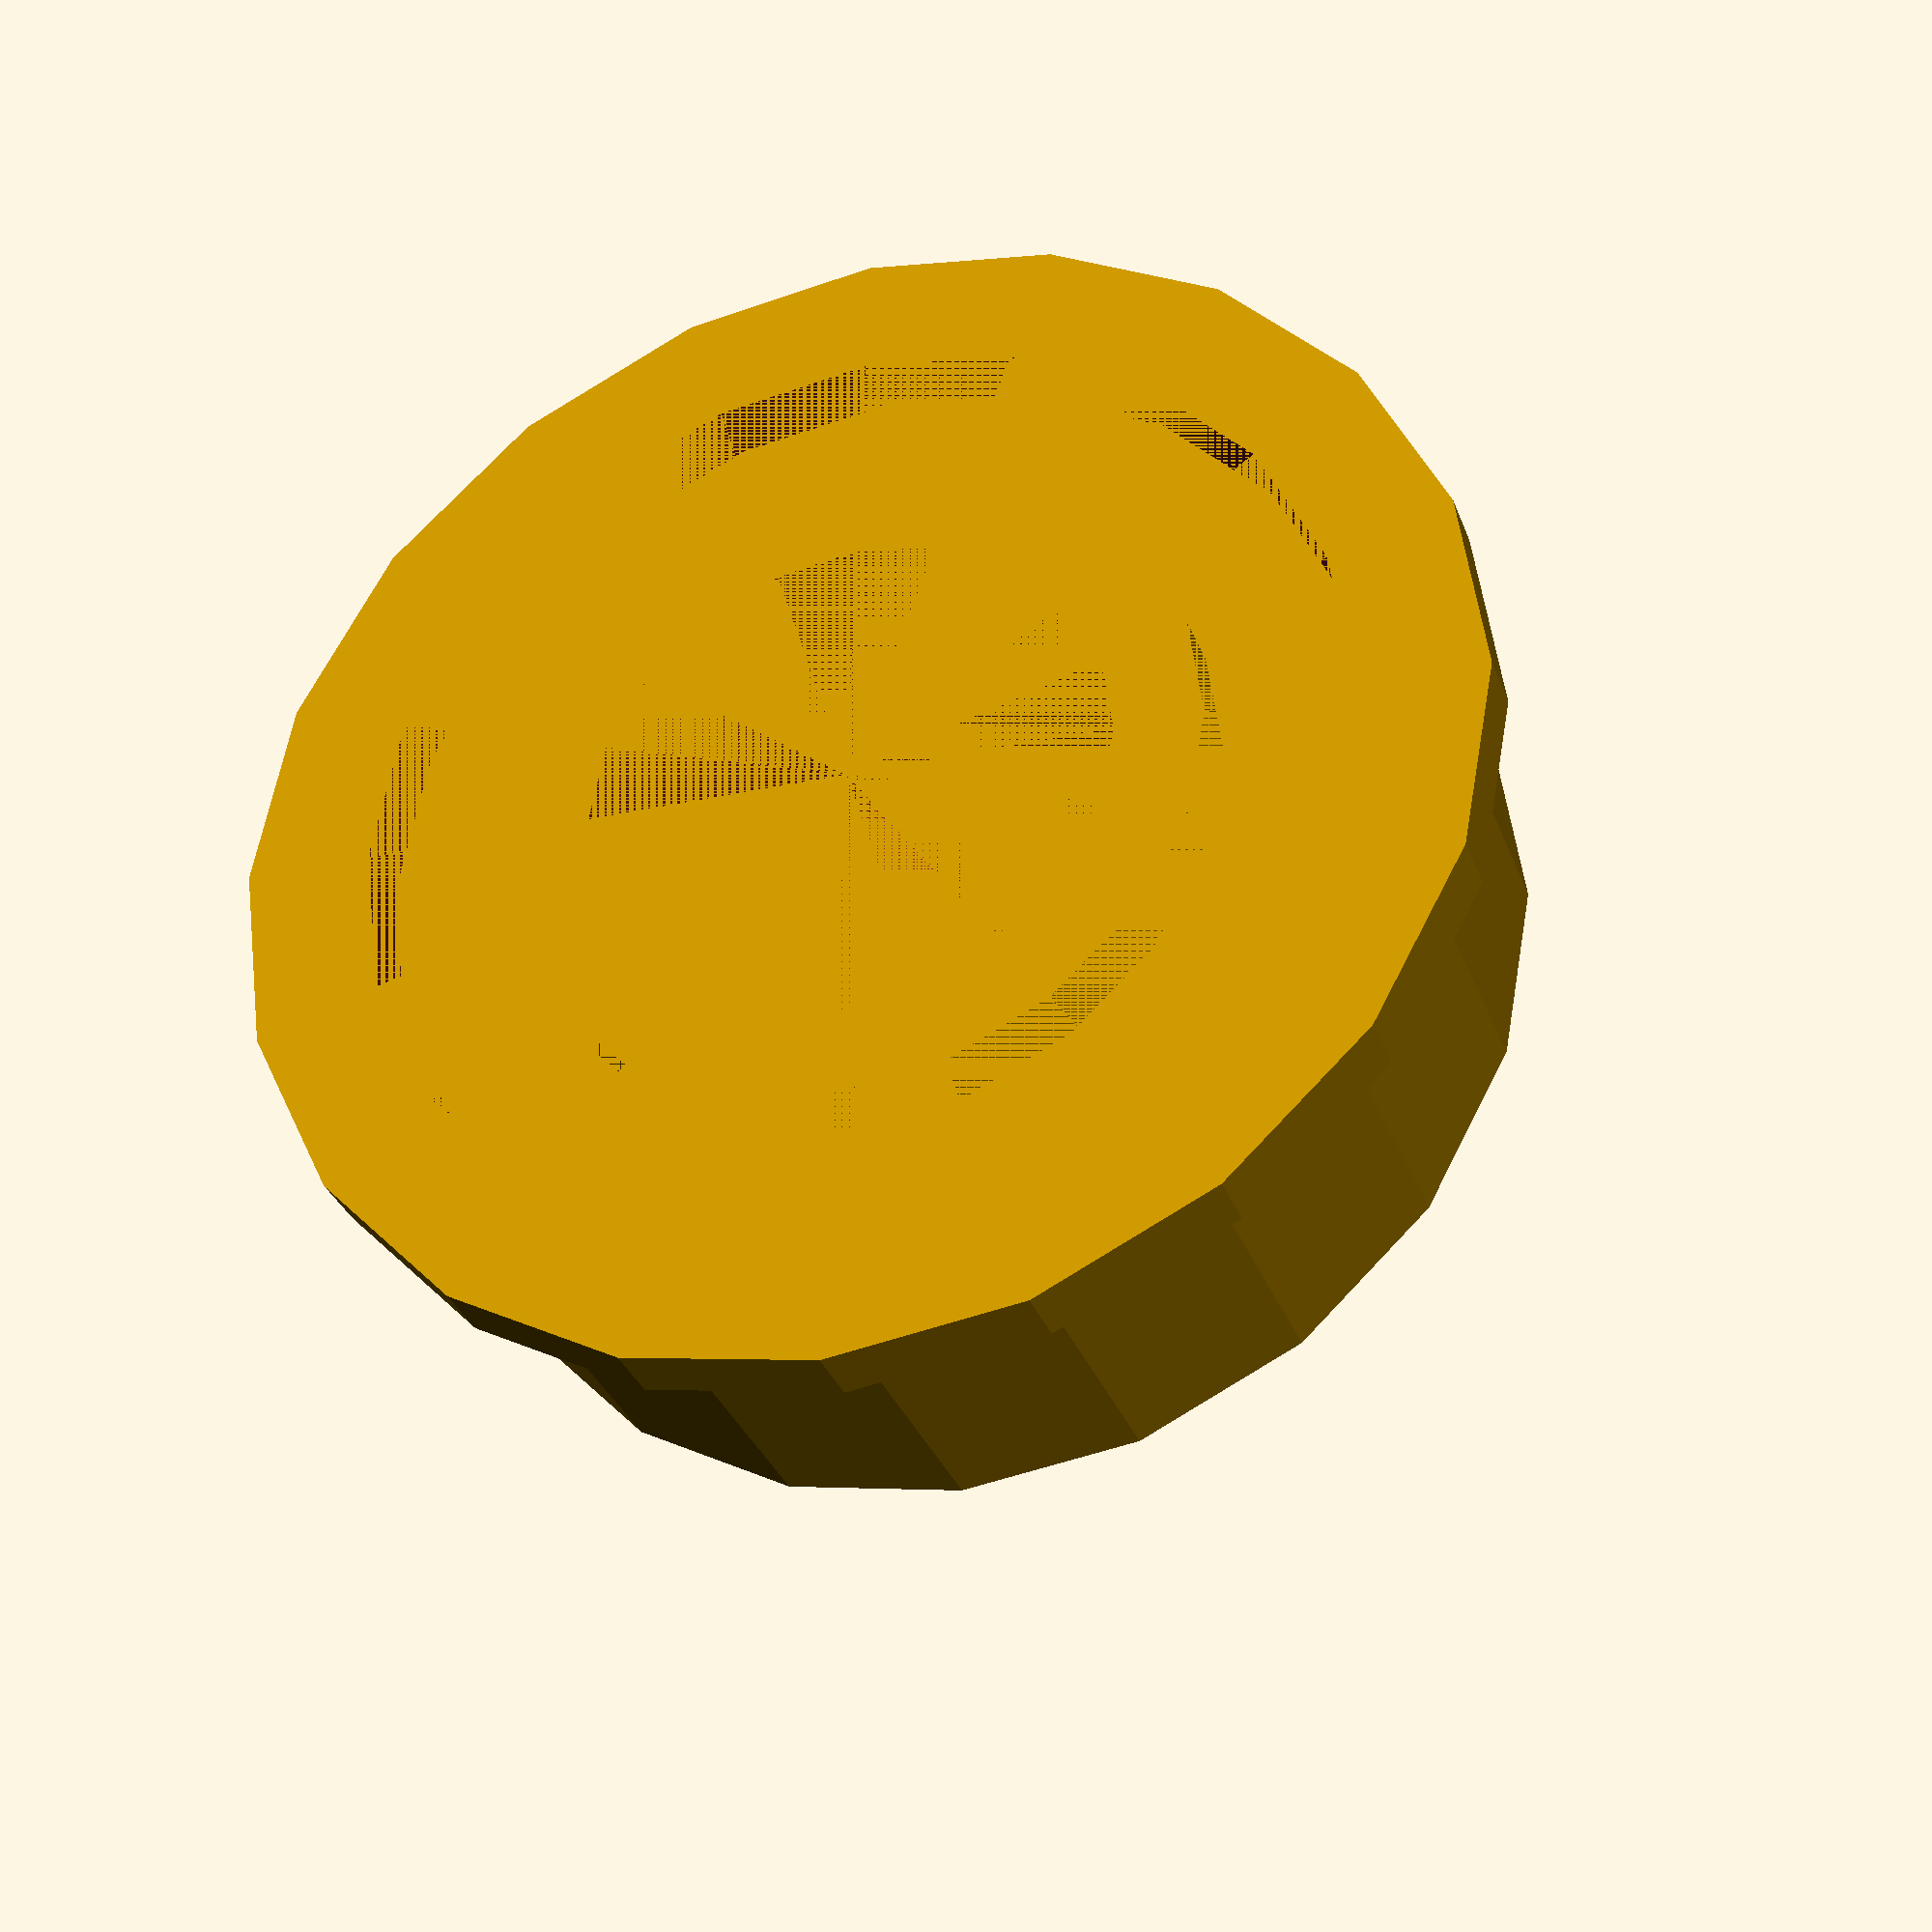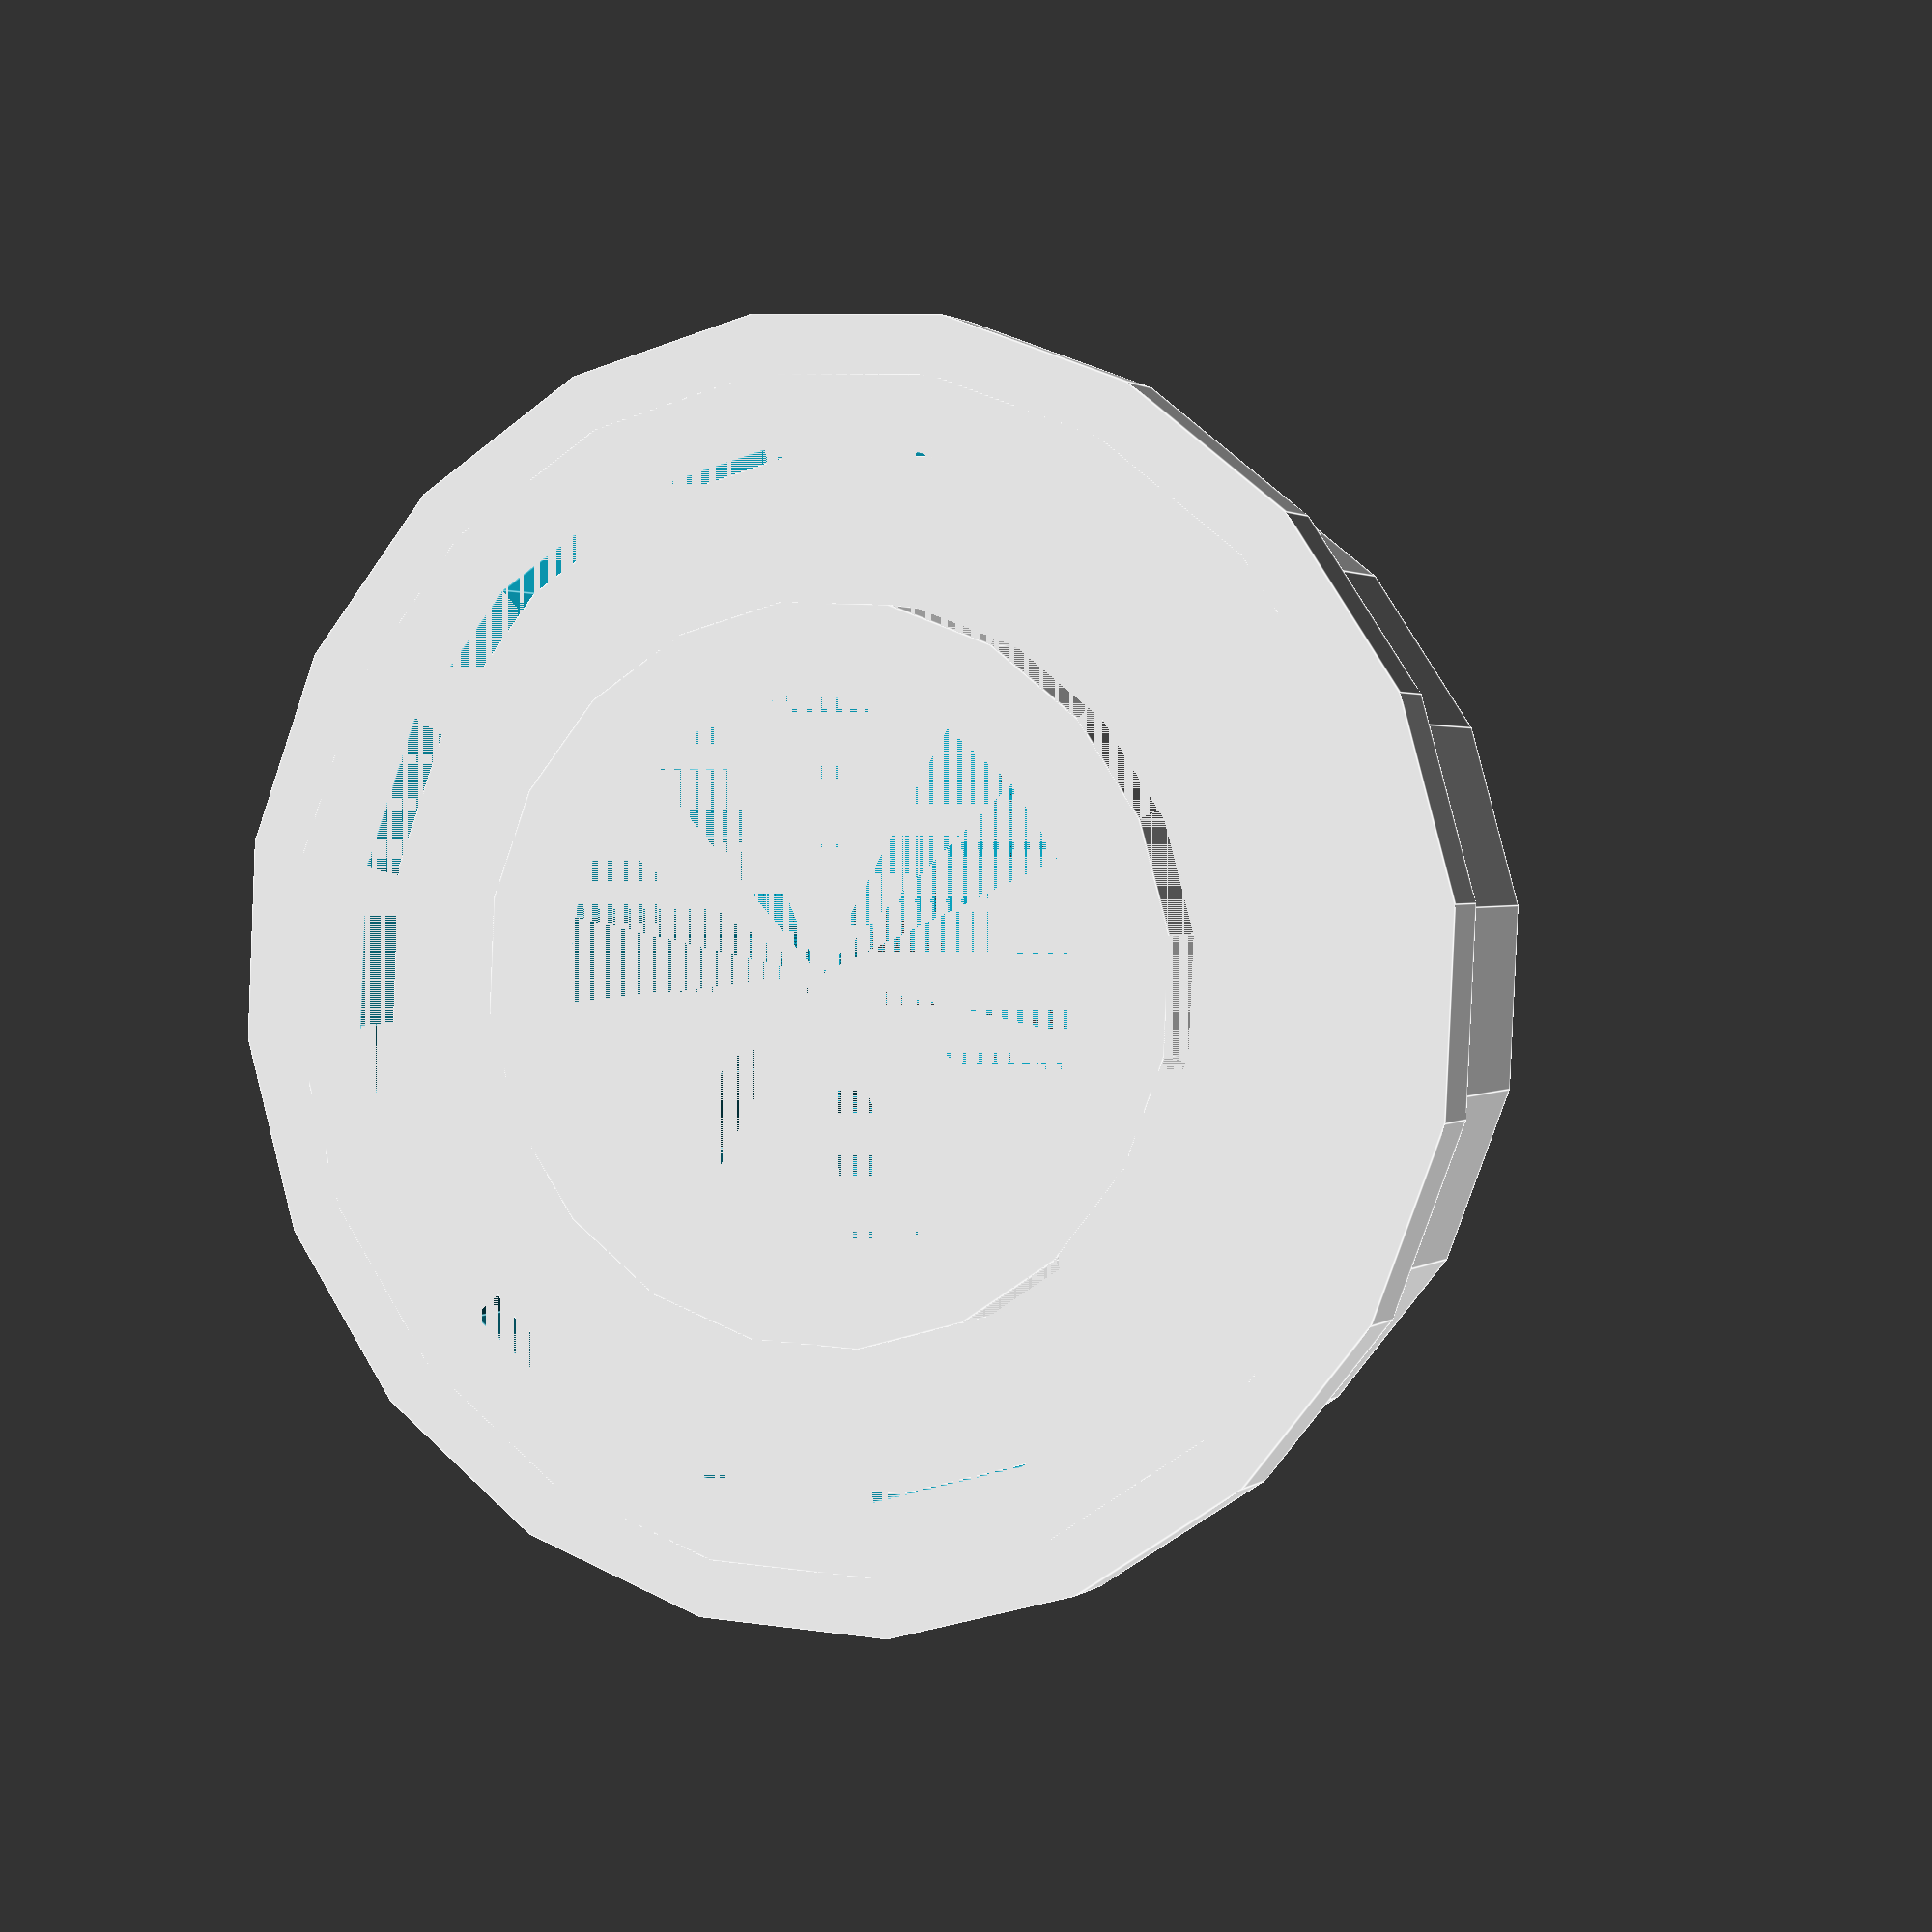
<openscad>
$fn = ($preview)? 20:300;

//all dimensions in inches

//lower bit
difference()
{
	union()
	{
		cylinder(h = 0.375, d = 1.109375);
		cylinder(h = 0.0625, d = 1.21875); //lip
	}
	cylinder(h = 0.375, d = 0.96875);
}

//central cylinder
difference()
{
	union()
	{
		cylinder(h = 0.6875, d = 0.6875);
		translate([0, 0, 0.0625]) cylinder(h = 0.125, d = 0.96875);
	}
	cylinder(h = 0.6875, d = 0.515625);
}
</openscad>
<views>
elev=212.9 azim=16.5 roll=341.3 proj=p view=solid
elev=358.5 azim=60.4 roll=203.0 proj=p view=edges
</views>
